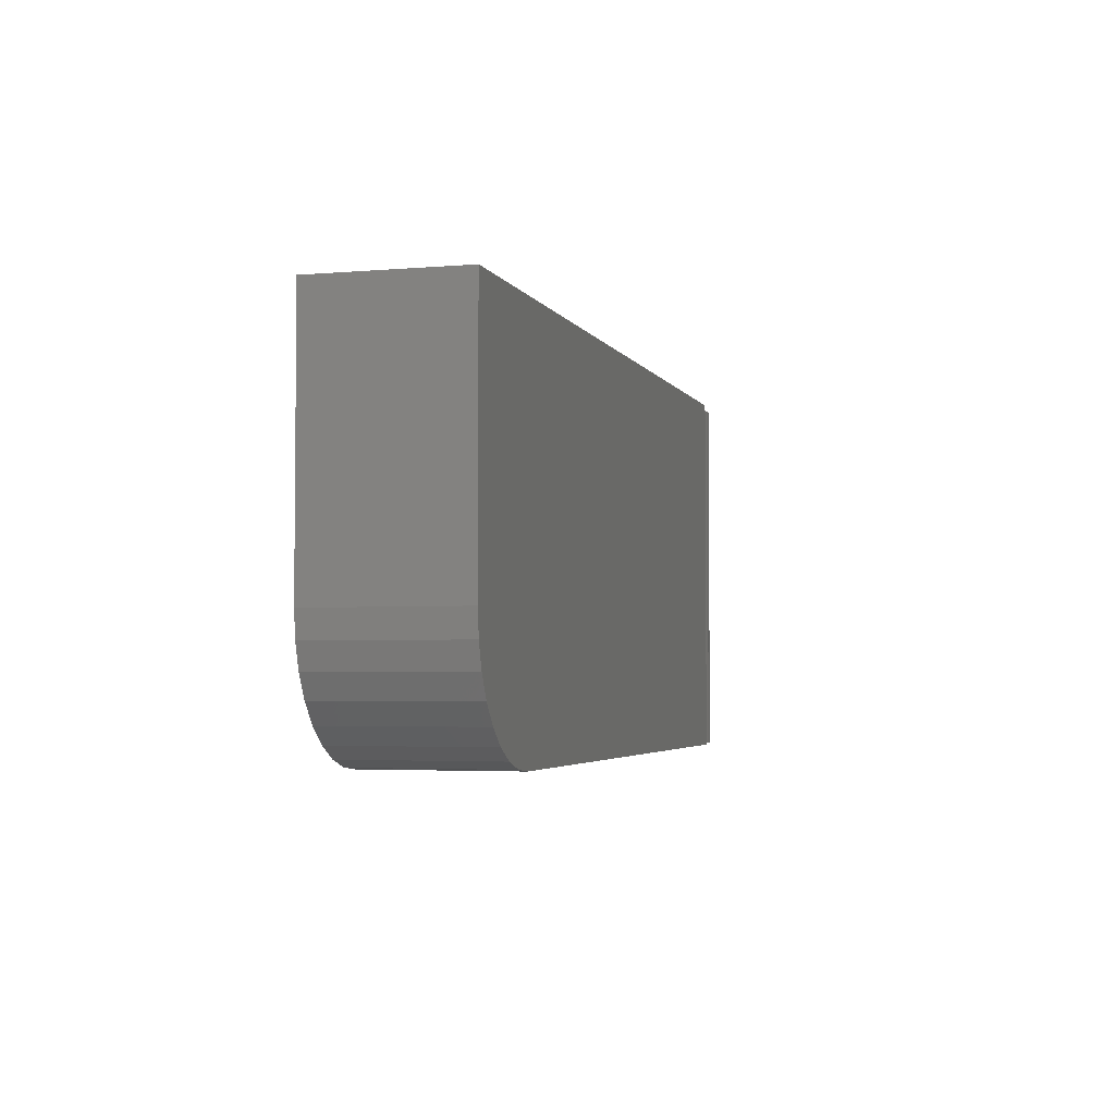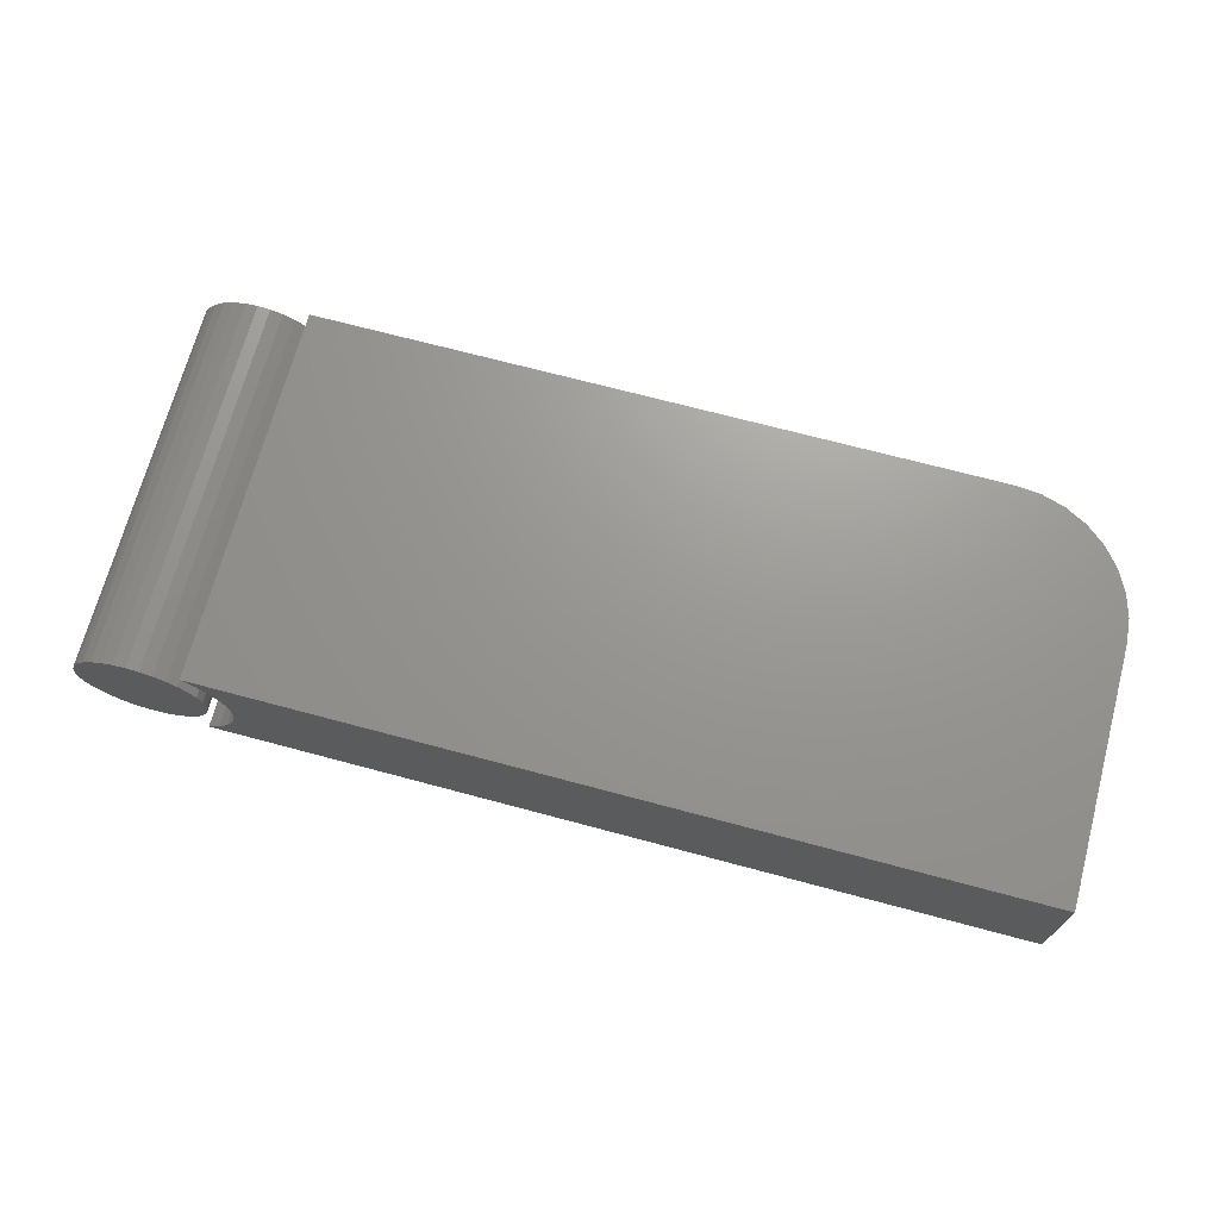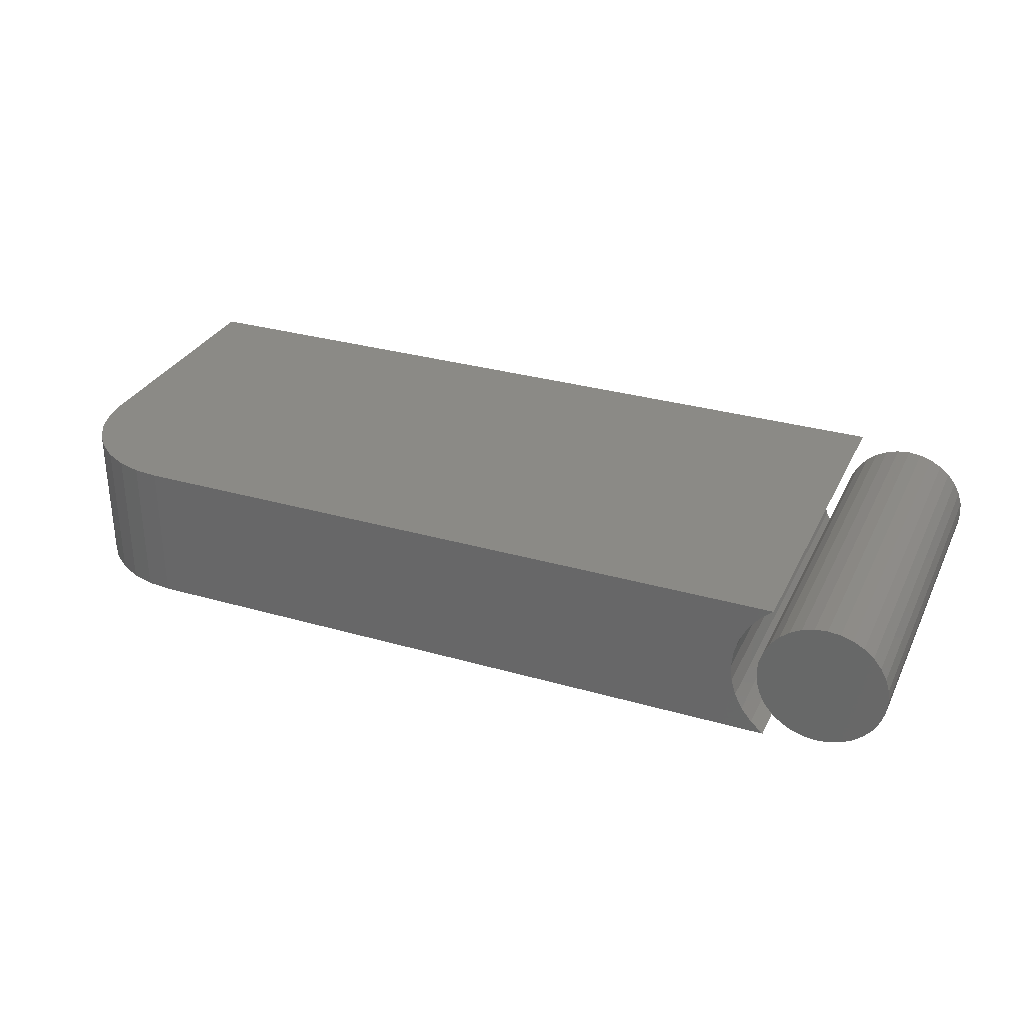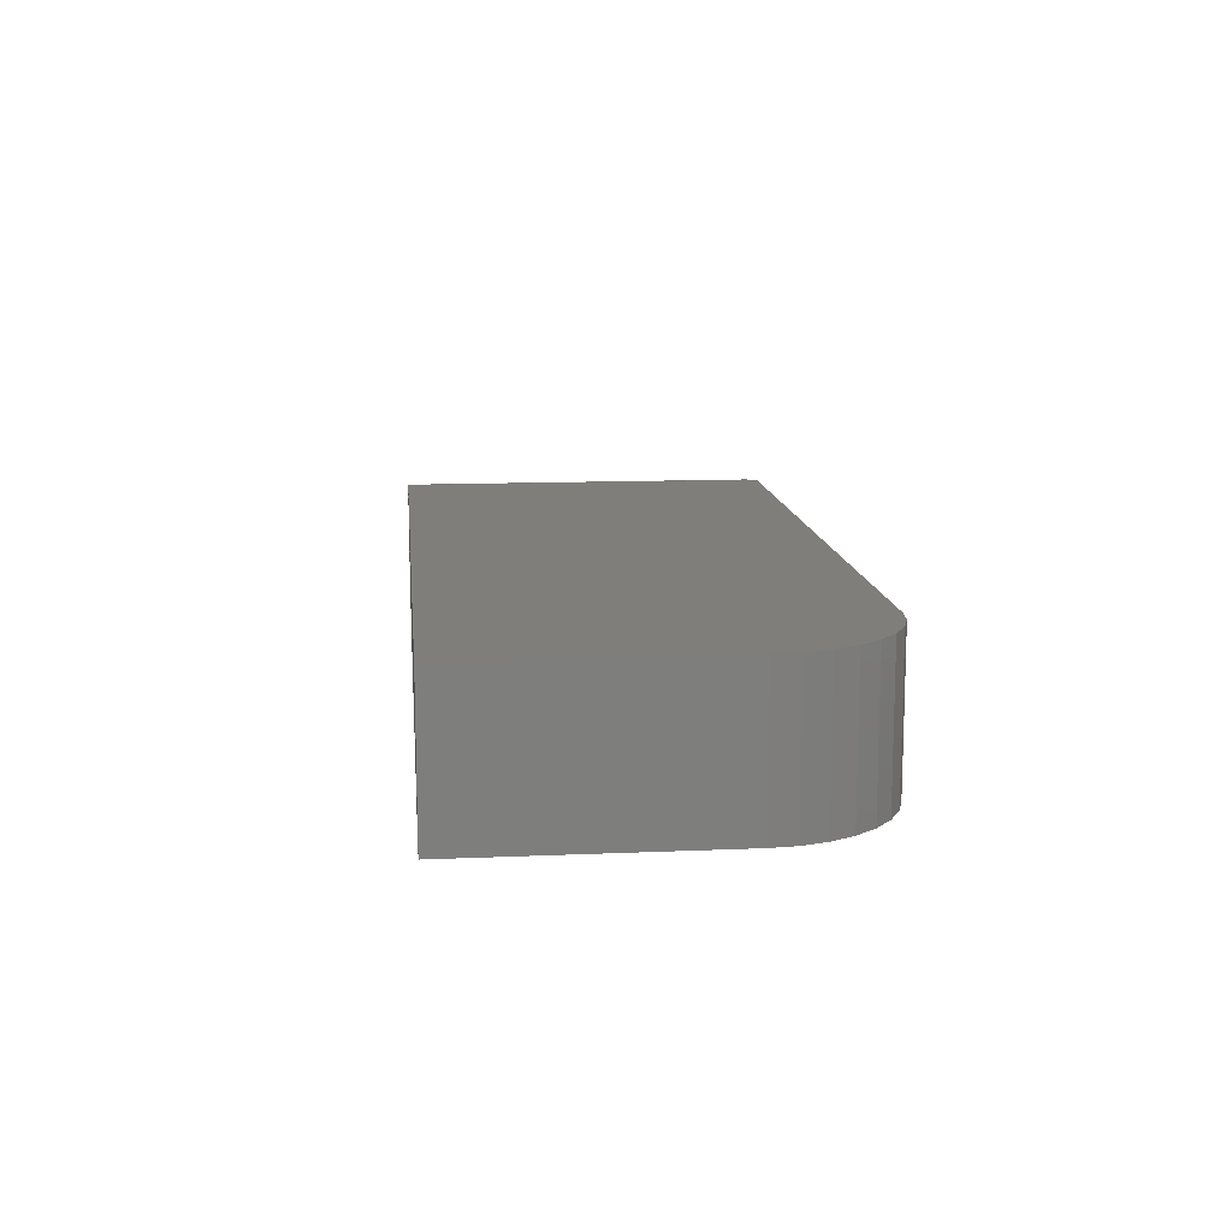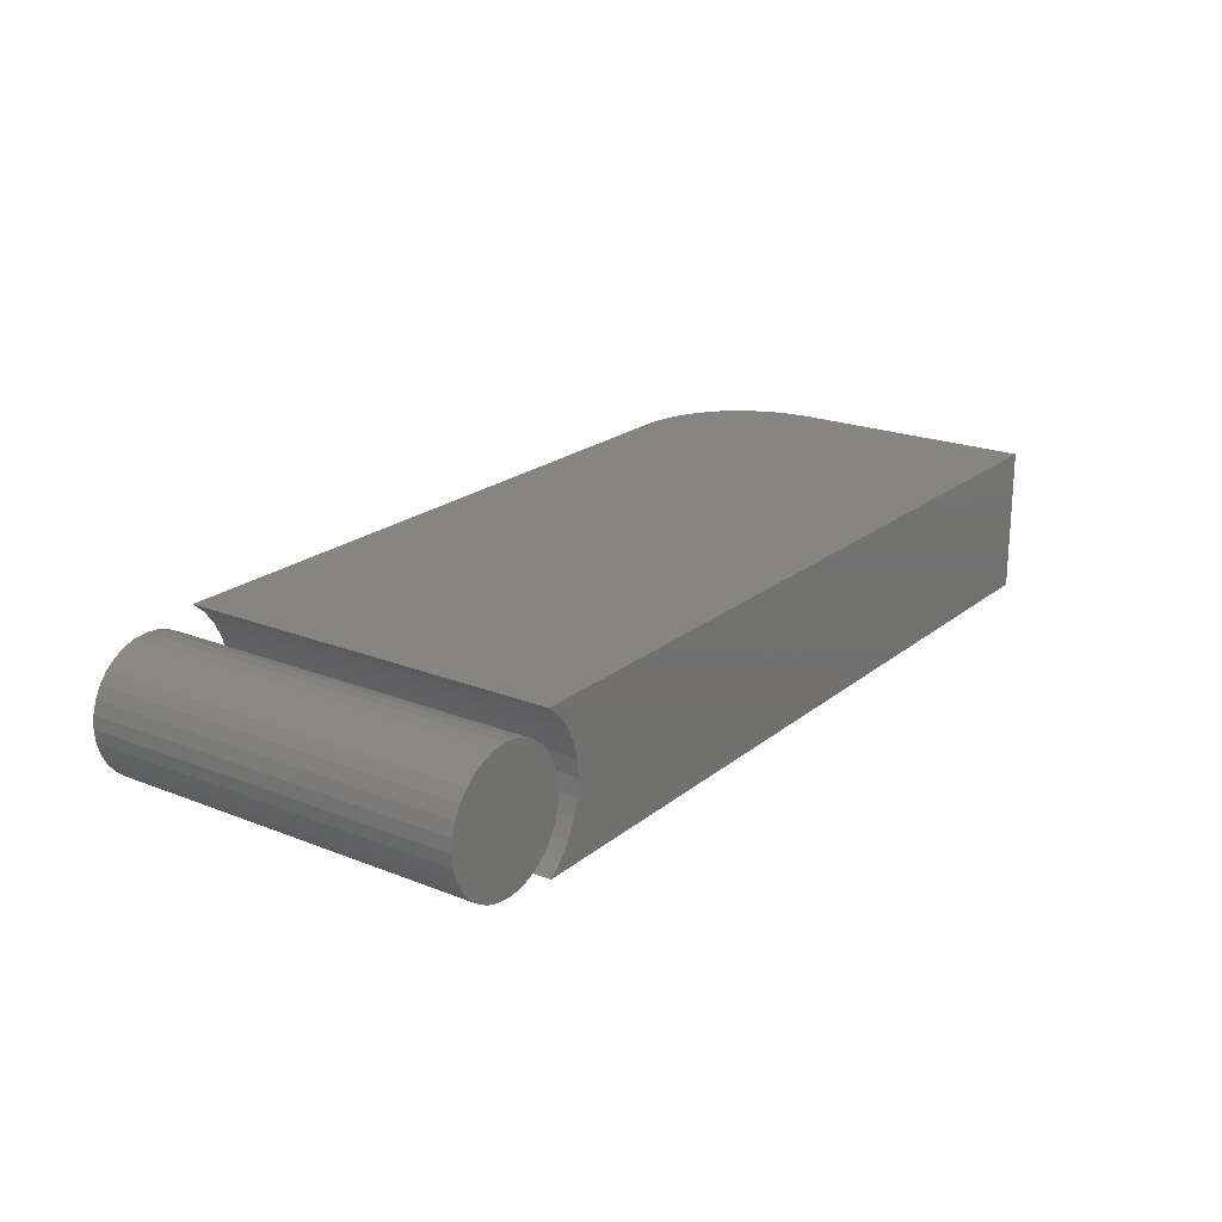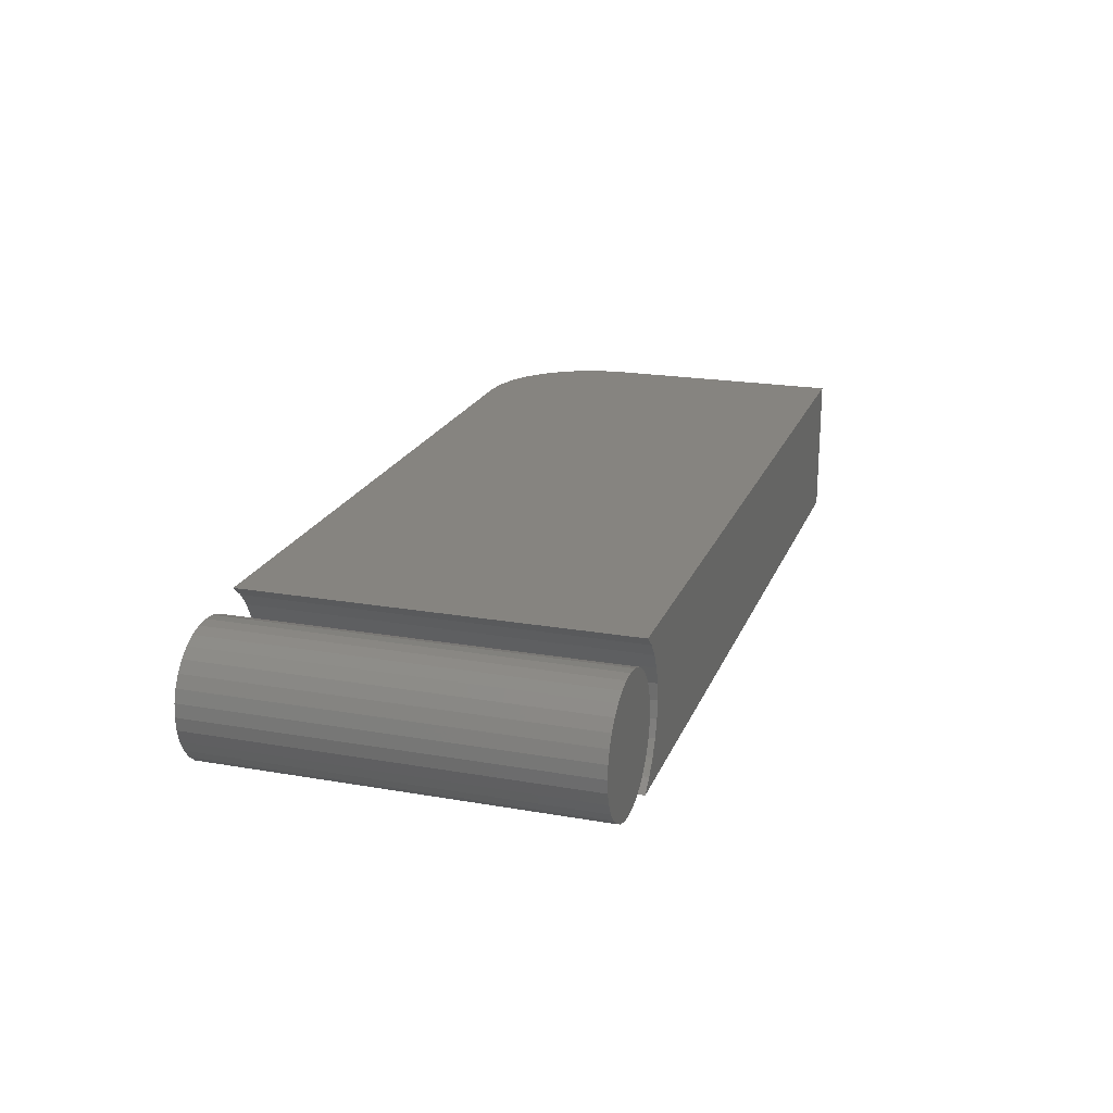
<metadata>
{"format":"stl","ext":"stl","renderer":"f3d","projection":"perspective","resolution":1024,"background":"white","views":[{"elev":-3.4,"azim":106.0,"up":"+Z"},{"elev":70.1,"azim":15.0,"up":"+Y"},{"elev":30.7,"azim":-157.5,"up":"+Y"},{"elev":12.4,"azim":84.2,"up":"+Y"},{"elev":21.0,"azim":-54.6,"up":"+Y"},{"elev":20.5,"azim":-72.4,"up":"+Y"}]}
</metadata>
<code>
# stl→obj: 106 verts, 204 faces
v 0.6406 0.06332 0
v 0.6406 -0.0625 0
v 0.06688 0.0421 0
v 0.05788 0.05366 0
v 0.04688 0.06332 0
v 0.04688 -0.0625 0
v 0.05788 -0.05284 0
v 0.06688 -0.04128 0
v 0.07355 -0.02824 0
v 0.07765 -0.01417 0
v 0.07903 0.0004112 0
v 0.07765 0.01499 0
v 0.07355 0.02906 0
v 0.75 0.06332 0.1094
v 0.7479 0.06332 0.08804
v 0.75 0.06332 0.3281
v 0.04688 0.06332 0.3281
v 0.7417 0.06332 0.06752
v 0.7316 0.06332 0.04861
v 0.718 0.06332 0.03204
v 0.7014 0.06332 0.01843
v 0.6825 0.06332 0.008326
v 0.662 0.06332 0.002102
v 0.75 -0.0625 0.1094
v 0.75 -0.0625 0.3281
v 0.04688 -0.0625 0.3281
v 0.662 -0.0625 0.002102
v 0.6825 -0.0625 0.008326
v 0.7014 -0.0625 0.01843
v 0.718 -0.0625 0.03204
v 0.7316 -0.0625 0.04861
v 0.7417 -0.0625 0.06752
v 0.7479 -0.0625 0.08804
v 0.05788 0.05366 0.3281
v 0.06688 0.0421 0.3281
v 0.07355 0.02906 0.3281
v 0.07765 0.01499 0.3281
v 0.07903 0.0004112 0.3281
v 0.07765 -0.01417 0.3281
v 0.07355 -0.02824 0.3281
v 0.06688 -0.04128 0.3281
v 0.05788 -0.05284 0.3281
v -0.01009 0.05485 0.3281
v 0.01173 0.05485 0.3281
v 0.0008224 0.05592 0.3281
v -0.02058 0.05166 0.3281
v 0.02222 0.05166 0.3281
v -0.03025 0.0465 0.3281
v 0.03189 0.0465 0.3281
v -0.03872 0.03954 0.3281
v 0.04036 0.03954 0.3281
v -0.04567 0.03107 0.3281
v 0.04732 0.03107 0.3281
v -0.05084 0.0214 0.3281
v 0.05249 0.0214 0.3281
v 0.05249 -0.0214 0.3281
v -0.04567 -0.03107 0.3281
v 0.04732 -0.03107 0.3281
v -0.03872 -0.03954 0.3281
v 0.04036 -0.03954 0.3281
v -0.03025 -0.0465 0.3281
v 0.03189 -0.0465 0.3281
v -0.02058 -0.05166 0.3281
v 0.02222 -0.05166 0.3281
v -0.01009 -0.05485 0.3281
v 0.01173 -0.05485 0.3281
v 0.0008224 -0.05592 0.3281
v 0.05567 0.01091 0.3281
v -0.05402 0.01091 0.3281
v 0.05674 0 0.3281
v -0.0551 6.848e-18 0.3281
v 0.05567 -0.01091 0.3281
v -0.05402 -0.01091 0.3281
v -0.05084 -0.0214 0.3281
v 0.0008224 0.05592 0
v 0.01173 0.05485 0
v -0.01009 0.05485 0
v -0.02058 0.05166 0
v 0.02222 0.05166 0
v -0.03025 0.0465 0
v 0.03189 0.0465 0
v -0.03872 0.03954 0
v 0.04036 0.03954 0
v -0.04567 0.03107 0
v 0.04732 0.03107 0
v -0.05084 0.0214 0
v 0.05249 0.0214 0
v 0.04732 -0.03107 0
v -0.04567 -0.03107 0
v 0.05249 -0.0214 0
v -0.03872 -0.03954 0
v 0.04036 -0.03954 0
v -0.03025 -0.0465 0
v 0.03189 -0.0465 0
v -0.02058 -0.05166 0
v 0.02222 -0.05166 0
v -0.01009 -0.05485 0
v 0.01173 -0.05485 0
v 0.0008224 -0.05592 0
v -0.05084 -0.0214 0
v -0.05402 -0.01091 0
v 0.05567 -0.01091 0
v -0.0551 6.848e-18 0
v 0.05674 0 0
v -0.05402 0.01091 0
v 0.05567 0.01091 0
f 1 2 3
f 1 3 4
f 1 4 5
f 2 6 7
f 2 7 8
f 2 8 9
f 2 9 10
f 2 10 11
f 2 11 12
f 2 12 13
f 2 13 3
f 14 15 16
f 1 5 17
f 1 17 16
f 1 16 15
f 1 15 18
f 1 18 19
f 1 19 20
f 1 20 21
f 1 21 22
f 1 22 23
f 24 14 25
f 25 14 16
f 25 26 6
f 25 6 2
f 25 2 27
f 25 27 28
f 25 28 29
f 25 29 30
f 25 30 31
f 25 31 32
f 25 32 33
f 25 33 24
f 2 1 27
f 27 1 23
f 27 23 28
f 28 23 22
f 28 22 29
f 29 22 21
f 29 21 30
f 30 21 20
f 30 20 31
f 31 20 19
f 31 19 32
f 32 19 18
f 32 18 33
f 33 18 15
f 33 15 24
f 24 15 14
f 16 17 34
f 16 34 35
f 16 35 25
f 25 35 36
f 25 36 37
f 25 37 38
f 25 38 39
f 25 39 40
f 25 40 41
f 25 41 42
f 25 42 26
f 11 37 12
f 12 37 36
f 12 36 13
f 13 36 35
f 13 35 3
f 3 35 34
f 3 34 4
f 4 34 17
f 4 17 5
f 37 11 38
f 38 11 10
f 38 10 39
f 39 10 9
f 39 9 40
f 40 9 8
f 40 8 41
f 41 8 7
f 41 7 42
f 42 7 6
f 42 6 26
f 43 44 45
f 44 43 46
f 44 46 47
f 47 46 48
f 47 48 49
f 49 48 50
f 49 50 51
f 51 50 52
f 51 52 53
f 53 52 54
f 53 54 55
f 56 57 58
f 58 57 59
f 58 59 60
f 60 59 61
f 60 61 62
f 62 61 63
f 62 63 64
f 64 63 65
f 64 65 66
f 66 65 67
f 55 54 68
f 68 54 69
f 68 69 70
f 70 69 71
f 70 71 72
f 72 71 73
f 72 73 56
f 56 73 74
f 56 74 57
f 75 76 77
f 78 77 76
f 79 78 76
f 80 78 79
f 81 80 79
f 82 80 81
f 83 82 81
f 84 82 83
f 85 84 83
f 86 84 85
f 87 86 85
f 88 89 90
f 91 89 88
f 92 91 88
f 93 91 92
f 94 93 92
f 95 93 94
f 96 95 94
f 97 95 96
f 98 97 96
f 99 97 98
f 89 100 90
f 90 100 101
f 90 101 102
f 102 101 103
f 102 103 104
f 104 103 105
f 104 105 106
f 106 105 86
f 106 86 87
f 104 70 102
f 102 70 72
f 102 72 90
f 90 72 56
f 90 56 88
f 88 56 58
f 88 58 92
f 92 58 60
f 92 60 94
f 94 60 62
f 94 62 96
f 96 62 64
f 96 64 98
f 98 64 66
f 98 66 99
f 99 66 67
f 99 67 97
f 97 67 65
f 97 65 95
f 95 65 63
f 95 63 93
f 93 63 61
f 93 61 91
f 91 61 59
f 91 59 89
f 89 59 57
f 89 57 100
f 100 57 74
f 100 74 101
f 101 74 73
f 101 73 103
f 103 73 71
f 103 71 105
f 105 71 69
f 105 69 86
f 86 69 54
f 86 54 84
f 84 54 52
f 84 52 82
f 82 52 50
f 82 50 80
f 80 50 48
f 80 48 78
f 78 48 46
f 78 46 77
f 77 46 43
f 77 43 75
f 75 43 45
f 75 45 76
f 76 45 44
f 76 44 79
f 79 44 47
f 79 47 81
f 81 47 49
f 81 49 83
f 83 49 51
f 83 51 85
f 85 51 53
f 85 53 87
f 87 53 55
f 87 55 106
f 106 55 68
f 106 68 104
f 104 68 70

</code>
